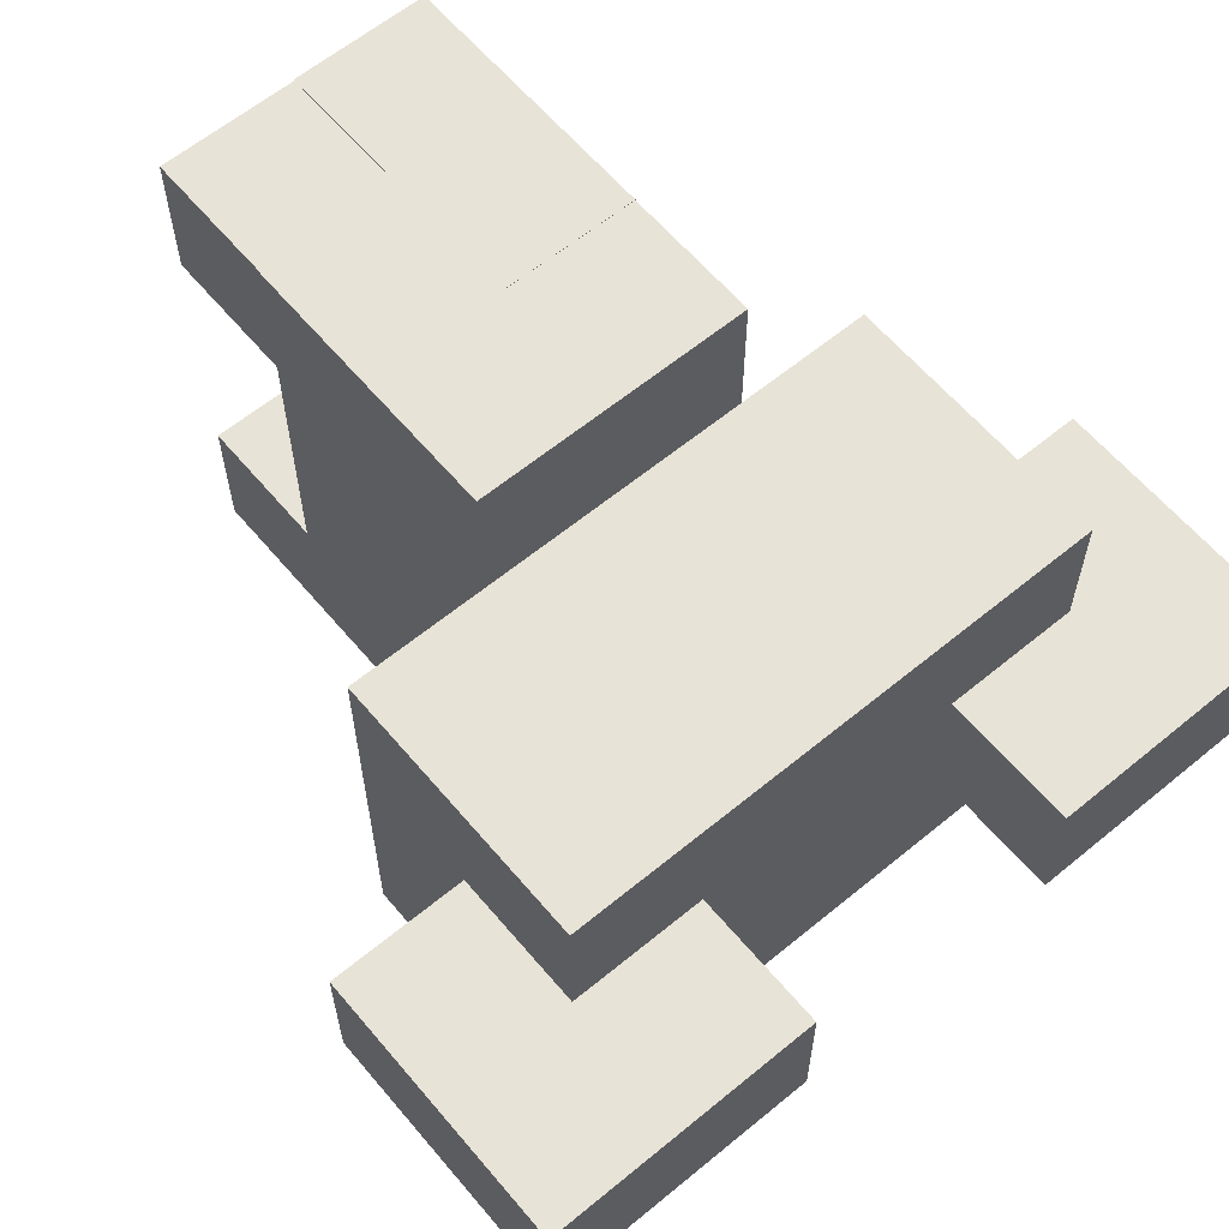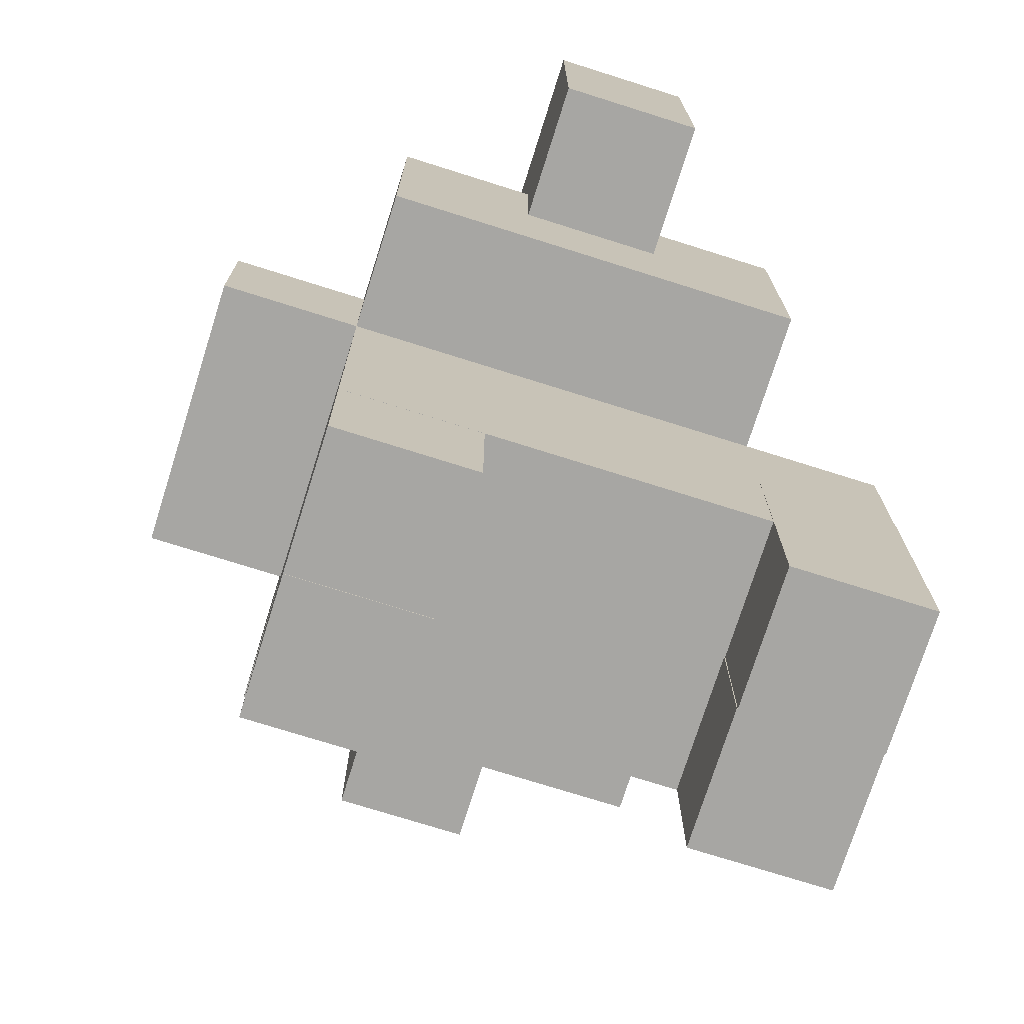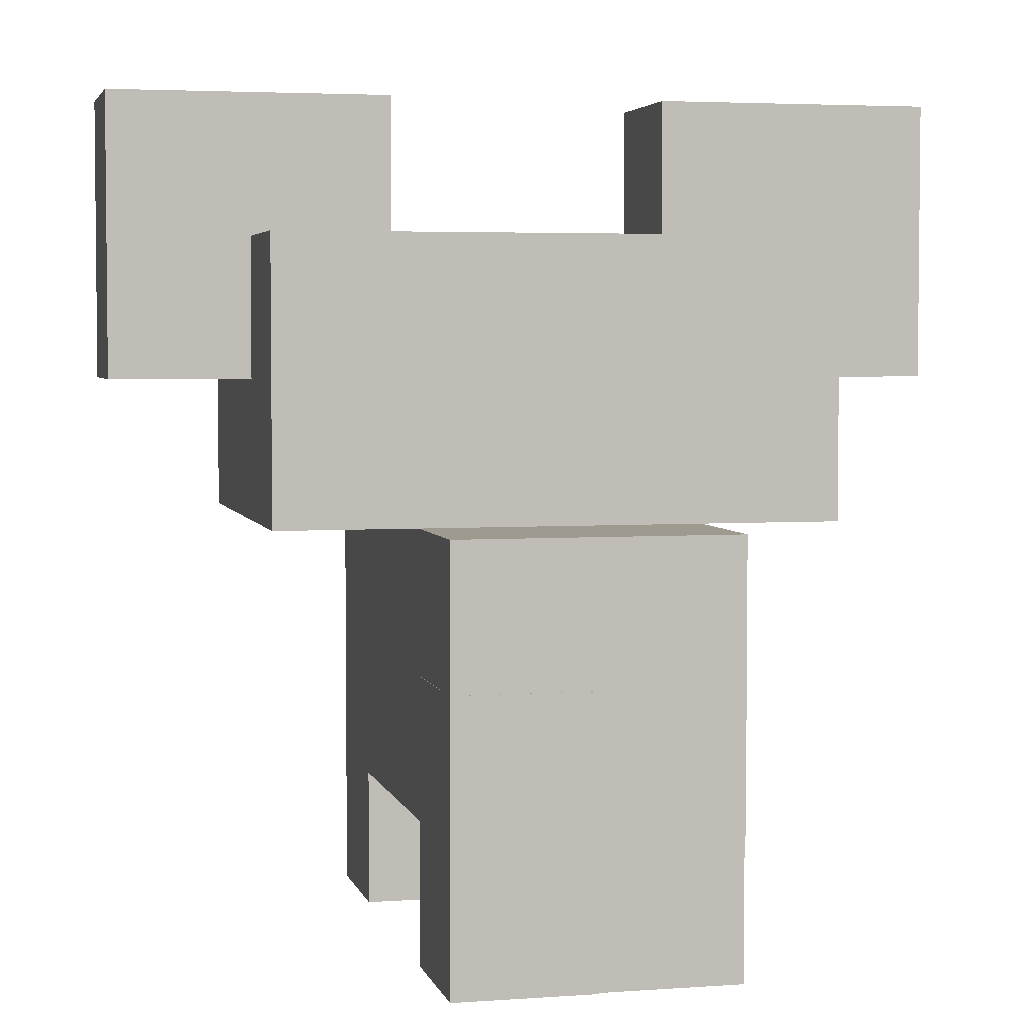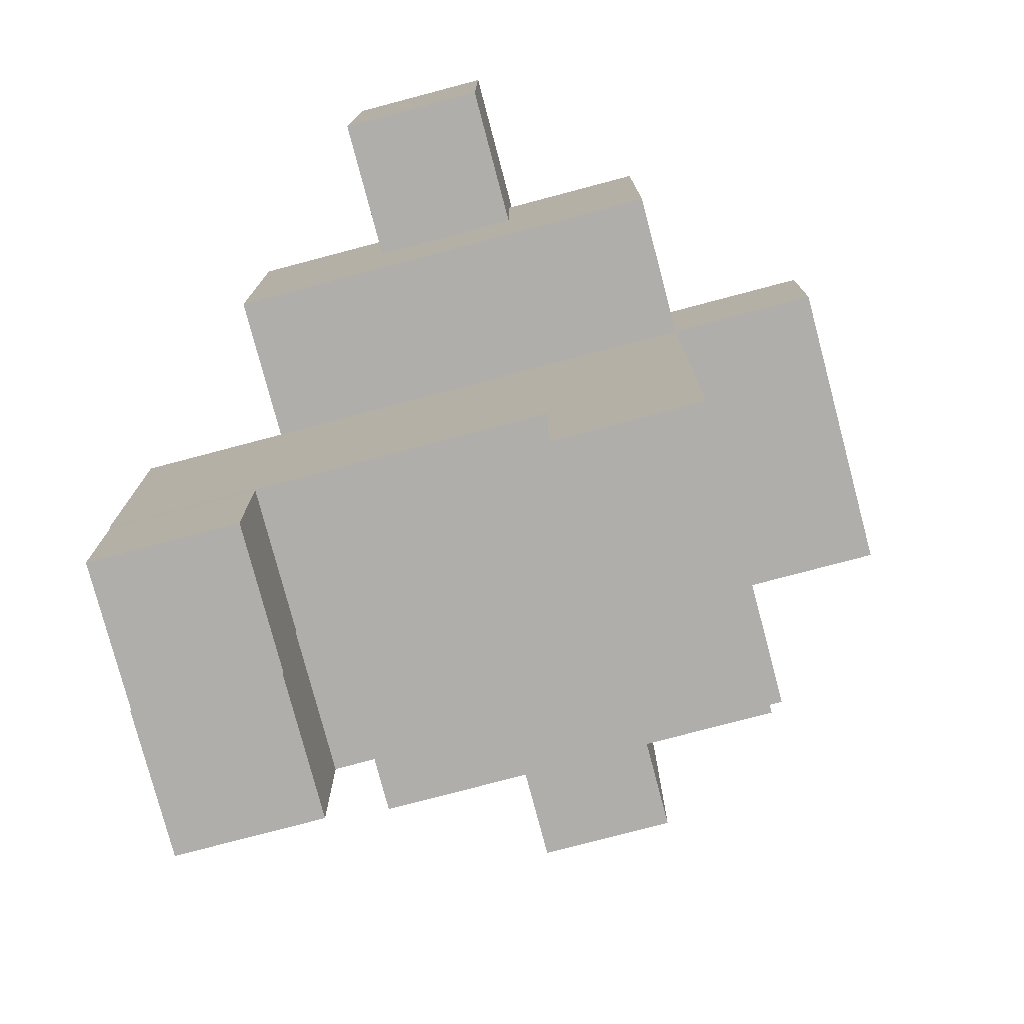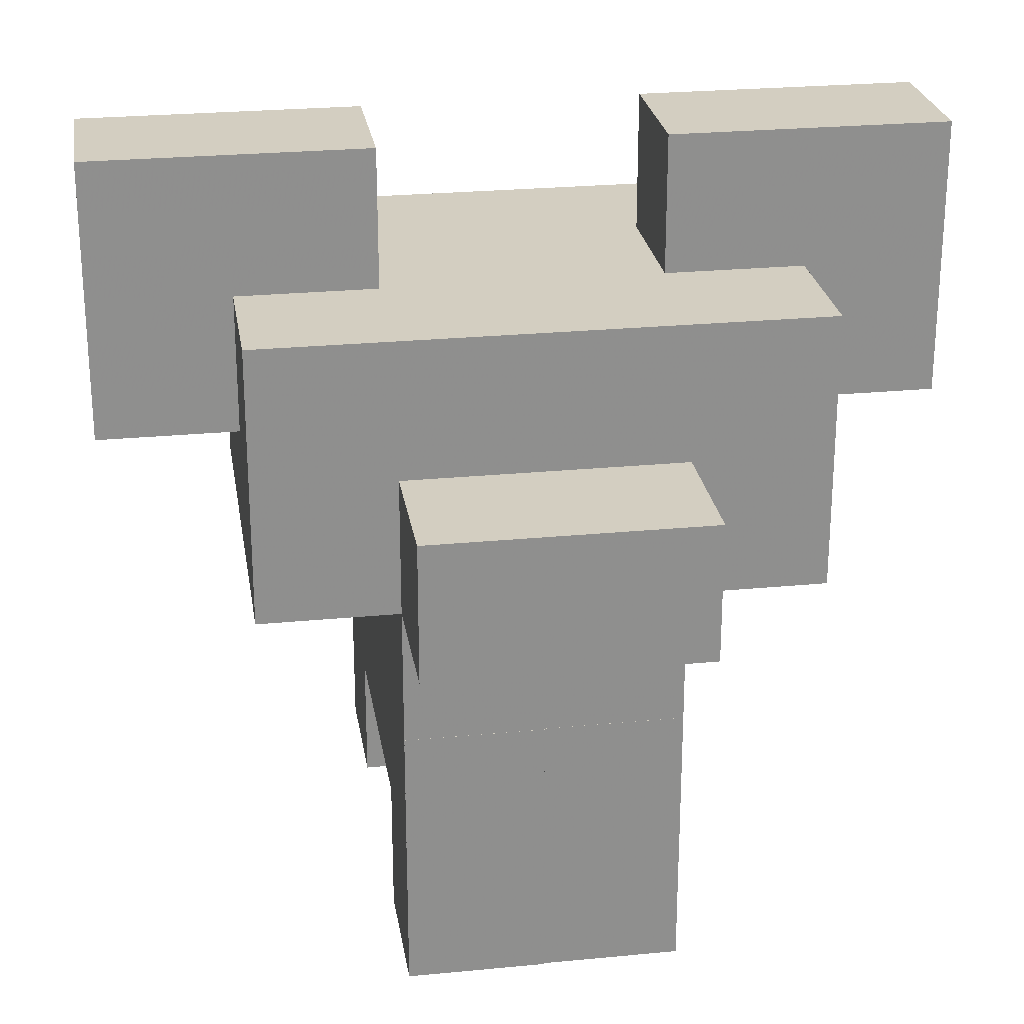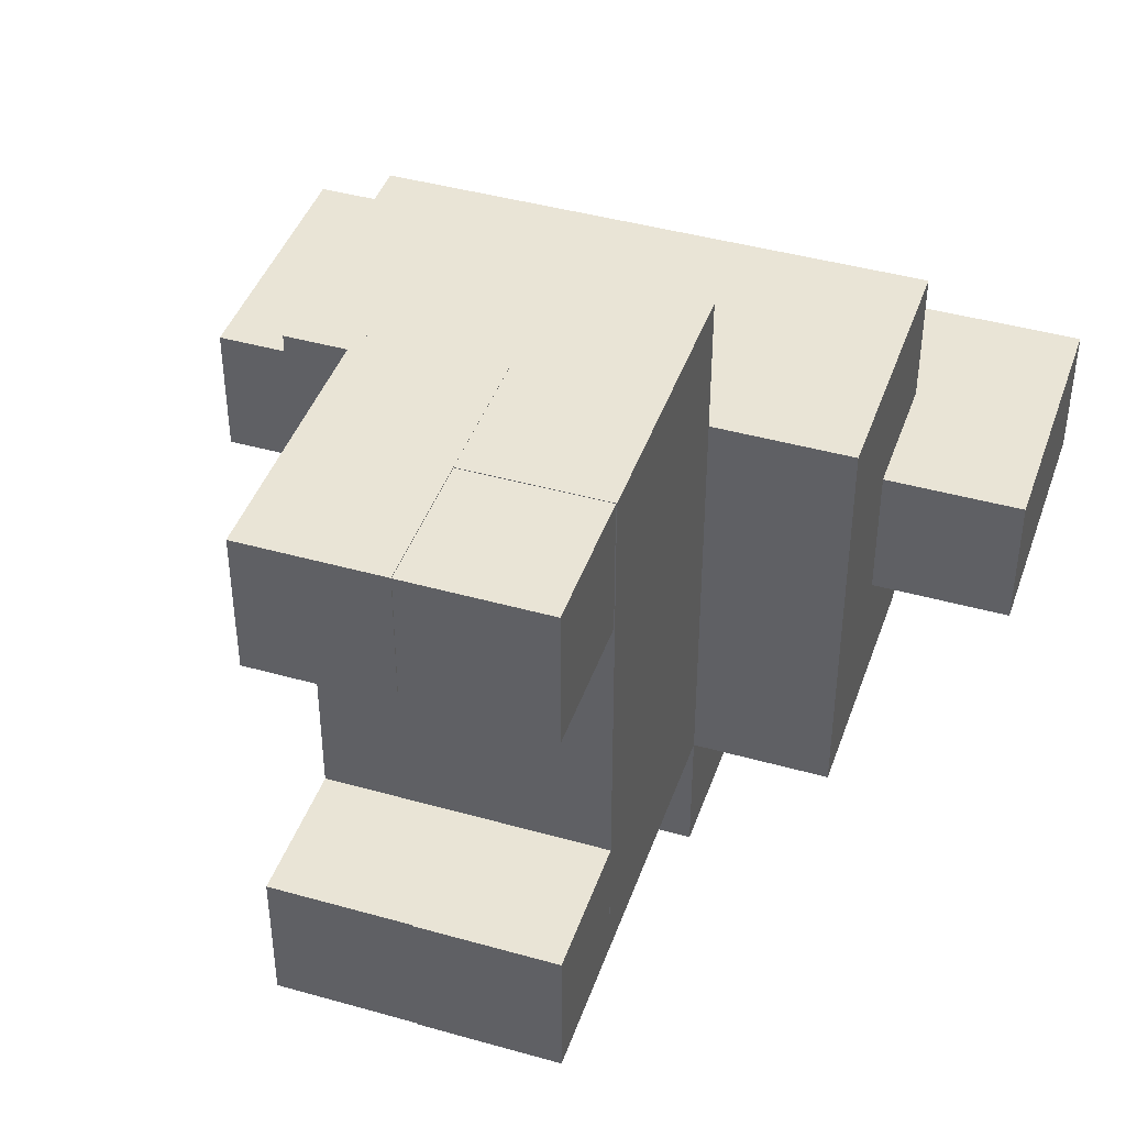
<metadata>
{"format":"obj","ext":"obj","renderer":"f3d","projection":"perspective","resolution":1024,"background":"white","views":[{"elev":61.5,"azim":140.0,"up":"+Z"},{"elev":-74.1,"azim":-107.5,"up":"+Y"},{"elev":3.9,"azim":-13.3,"up":"+Y"},{"elev":-77.8,"azim":104.8,"up":"+Y"},{"elev":25.3,"azim":171.1,"up":"+Y"},{"elev":42.6,"azim":18.6,"up":"+Z"}]}
</metadata>
<code>
g Model
v -0.9991 0.004786 -0.001382
v -0.9991 2.005 -0.001382
v -0.9991 2.005 -1.001
v -0.9991 0.004786 -1.001
f 1 2 3 4
v 0.0008684 0.004786 -1.001
v 0.0008684 2.005 -1.001
v 0.0008684 2.005 -0.001382
v 0.0008684 0.004786 -0.001382
f 5 6 7 8
v -0.9991 0.004786 -1.001
v 0.0008684 0.004786 -1.001
v 0.0008684 0.004786 -0.001382
v -0.9991 0.004786 -0.001382
f 9 10 11 12
v -0.9991 2.005 -0.001382
v 0.0008684 2.005 -0.001382
v 0.0008684 2.005 -1.001
v -0.9991 2.005 -1.001
f 13 14 15 16
v -0.9991 2.005 -1.001
v 0.0008684 2.005 -1.001
v 0.0008684 0.004786 -1.001
v -0.9991 0.004786 -1.001
f 17 18 19 20
v -0.9991 0.004786 -0.001382
v 0.0008684 0.004786 -0.001382
v 0.0008684 2.005 -0.001382
v -0.9991 2.005 -0.001382
f 21 22 23 24
v -0.0007964 -0.001925 -0.001382
v -0.0007964 1.998 -0.001382
v -0.0007964 1.998 -1.001
v -0.0007964 -0.001925 -1.001
f 25 26 27 28
v 0.9992 -0.001925 -1.001
v 0.9992 1.998 -1.001
v 0.9992 1.998 -0.001382
v 0.9992 -0.001925 -0.001382
f 29 30 31 32
v -0.0007964 -0.001925 -1.001
v 0.9992 -0.001925 -1.001
v 0.9992 -0.001925 -0.001382
v -0.0007964 -0.001925 -0.001382
f 33 34 35 36
v -0.0007964 1.998 -0.001382
v 0.9992 1.998 -0.001382
v 0.9992 1.998 -1.001
v -0.0007964 1.998 -1.001
f 37 38 39 40
v -0.0007964 1.998 -1.001
v 0.9992 1.998 -1.001
v 0.9992 -0.001925 -1.001
v -0.0007964 -0.001925 -1.001
f 41 42 43 44
v -0.0007964 -0.001925 -0.001382
v 0.9992 -0.001925 -0.001382
v 0.9992 1.998 -0.001382
v -0.0007964 1.998 -0.001382
f 45 46 47 48
v -1.002 -0.005537 3.002
v -1.002 1.994 3.002
v -1.002 1.994 2.002
v -1.002 -0.005537 2.002
f 49 50 51 52
v -0.002412 -0.005537 2.002
v -0.002412 1.994 2.002
v -0.002412 1.994 3.002
v -0.002412 -0.005537 3.002
f 53 54 55 56
v -1.002 -0.005537 2.002
v -0.002412 -0.005537 2.002
v -0.002412 -0.005537 3.002
v -1.002 -0.005537 3.002
f 57 58 59 60
v -1.002 1.994 3.002
v -0.002412 1.994 3.002
v -0.002412 1.994 2.002
v -1.002 1.994 2.002
f 61 62 63 64
v -1.002 1.994 2.002
v -0.002412 1.994 2.002
v -0.002412 -0.005537 2.002
v -1.002 -0.005537 2.002
f 65 66 67 68
v -1.002 -0.005537 3.002
v -0.002412 -0.005537 3.002
v -0.002412 1.994 3.002
v -1.002 1.994 3.002
f 69 70 71 72
v -0.006501 -0.0001268 2.996
v -0.006501 2 2.996
v -0.006501 2 1.996
v -0.006501 -0.0001268 1.996
f 73 74 75 76
v 0.9935 -0.0001268 1.996
v 0.9935 2 1.996
v 0.9935 2 2.996
v 0.9935 -0.0001268 2.996
f 77 78 79 80
v -0.006501 -0.0001268 1.996
v 0.9935 -0.0001268 1.996
v 0.9935 -0.0001268 2.996
v -0.006501 -0.0001268 2.996
f 81 82 83 84
v -0.006501 2 2.996
v 0.9935 2 2.996
v 0.9935 2 1.996
v -0.006501 2 1.996
f 85 86 87 88
v -0.006501 2 1.996
v 0.9935 2 1.996
v 0.9935 -0.0001268 1.996
v -0.006501 -0.0001268 1.996
f 89 90 91 92
v -0.006501 -0.0001268 2.996
v 0.9935 -0.0001268 2.996
v 0.9935 2 2.996
v -0.006501 2 2.996
f 93 94 95 96
v -3 4 1
v -3 6 1
v -3 6 -8.941e-08
v -3 4 -8.941e-08
f 97 98 99 100
v -2 3 -8.941e-08
v -2 5 -8.941e-08
v -2 5 -1
v -2 3 -1
f 101 102 103 104
v -2 3 2
v -2 4 2
v -2 4 -8.941e-08
v -2 3 -8.941e-08
f 105 106 107 108
v -2 4 2
v -2 5 2
v -2 5 1
v -2 4 1
f 109 110 111 112
v -1 1 3
v -1 3 3
v -1 3 -1
v -1 1 -1
f 113 114 115 116
v -1 3 -1
v -1 4 -1
v -1 4 -2
v -1 3 -2
f 117 118 119 120
v 1 5 1
v 1 6 1
v 1 6 -8.941e-08
v 1 5 -8.941e-08
f 121 122 123 124
v -1 5 -8.941e-08
v -1 6 -8.941e-08
v -1 6 1
v -1 5 1
f 125 126 127 128
v 1 1 -1
v 1 3 -1
v 1 3 3
v 1 1 3
f 129 130 131 132
v 1 3 -2
v 1 4 -2
v 1 4 -1
v 1 3 -1
f 133 134 135 136
v 2 3 -1
v 2 5 -1
v 2 5 -8.941e-08
v 2 3 -8.941e-08
f 137 138 139 140
v 2 3 -8.941e-08
v 2 4 -8.941e-08
v 2 4 2
v 2 3 2
f 141 142 143 144
v 2 4 1
v 2 5 1
v 2 5 2
v 2 4 2
f 145 146 147 148
v 3 4 -8.941e-08
v 3 6 -8.941e-08
v 3 6 1
v 3 4 1
f 149 150 151 152
v -1 1 -1
v 1 1 -1
v 1 1 3
v -1 1 3
f 153 154 155 156
v -2 3 -1
v -1 3 -1
v -1 3 2
v -2 3 2
f 157 158 159 160
v 1 3 -1
v 2 3 -1
v 2 3 2
v 1 3 2
f 161 162 163 164
v -1 3 -2
v 1 3 -2
v 1 3 -1
v -1 3 -1
f 165 166 167 168
v -3 4 -8.941e-08
v -2 4 -8.941e-08
v -2 4 1
v -3 4 1
f 169 170 171 172
v 2 4 -8.941e-08
v 3 4 -8.941e-08
v 3 4 1
v 2 4 1
f 173 174 175 176
v -1 3 3
v 1 3 3
v 1 3 2
v -1 3 2
f 177 178 179 180
v -1 4 -1
v 1 4 -1
v 1 4 -2
v -1 4 -2
f 181 182 183 184
v -2 5 -8.941e-08
v 2 5 -8.941e-08
v 2 5 -1
v -2 5 -1
f 185 186 187 188
v -1 5 2
v 1 5 2
v 1 5 -8.941e-08
v -1 5 -8.941e-08
f 189 190 191 192
v -2 5 2
v -1 5 2
v -1 5 1
v -2 5 1
f 193 194 195 196
v 1 5 2
v 2 5 2
v 2 5 1
v 1 5 1
f 197 198 199 200
v -3 6 1
v -1 6 1
v -1 6 -8.941e-08
v -3 6 -8.941e-08
f 201 202 203 204
v 1 6 1
v 3 6 1
v 3 6 -8.941e-08
v 1 6 -8.941e-08
f 205 206 207 208
v -1 4 -2
v 1 4 -2
v 1 3 -2
v -1 3 -2
f 209 210 211 212
v -1 3 -1
v 1 3 -1
v 1 1 -1
v -1 1 -1
f 213 214 215 216
v -2 5 -1
v 2 5 -1
v 2 4 -1
v -2 4 -1
f 217 218 219 220
v -2 4 -1
v -1 4 -1
v -1 3 -1
v -2 3 -1
f 221 222 223 224
v 1 4 -1
v 2 4 -1
v 2 3 -1
v 1 3 -1
f 225 226 227 228
v -3 6 -8.941e-08
v -2 6 -8.941e-08
v -2 4 -8.941e-08
v -3 4 -8.941e-08
f 229 230 231 232
v 2 6 -8.941e-08
v 3 6 -8.941e-08
v 3 4 -8.941e-08
v 2 4 -8.941e-08
f 233 234 235 236
v -2 6 -8.941e-08
v -1 6 -8.941e-08
v -1 5 -8.941e-08
v -2 5 -8.941e-08
f 237 238 239 240
v 1 6 -8.941e-08
v 2 6 -8.941e-08
v 2 5 -8.941e-08
v 1 5 -8.941e-08
f 241 242 243 244
v -3 4 1
v -2 4 1
v -2 6 1
v -3 6 1
f 245 246 247 248
v 2 4 1
v 3 4 1
v 3 6 1
v 2 6 1
f 249 250 251 252
v -2 5 1
v -1 5 1
v -1 6 1
v -2 6 1
f 253 254 255 256
v 1 5 1
v 2 5 1
v 2 6 1
v 1 6 1
f 257 258 259 260
v -2 3 2
v 2 3 2
v 2 5 2
v -2 5 2
f 261 262 263 264
v -1 1 3
v 1 1 3
v 1 3 3
v -1 3 3
f 265 266 267 268

</code>
